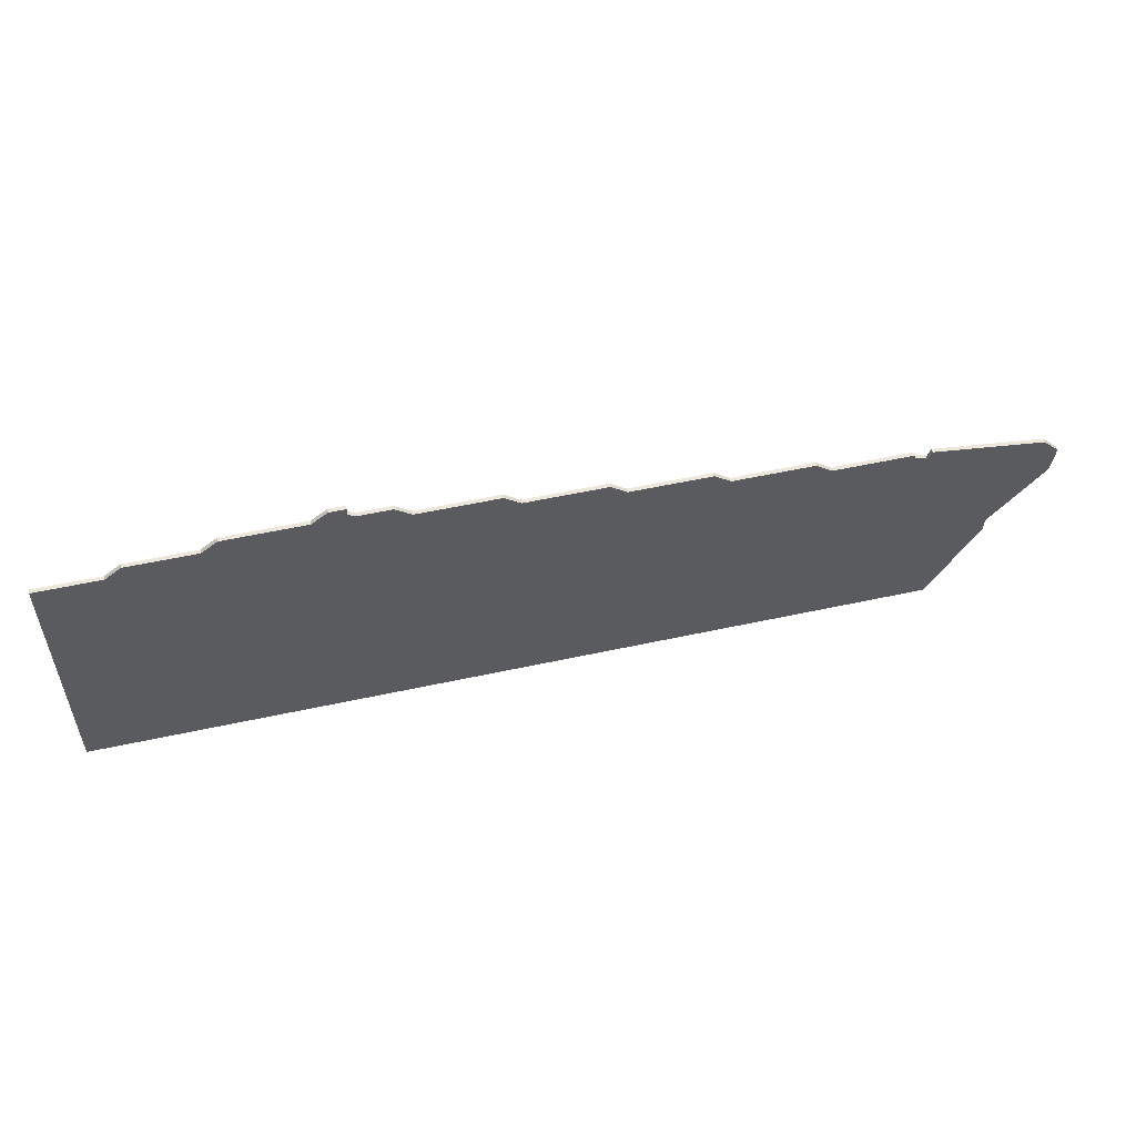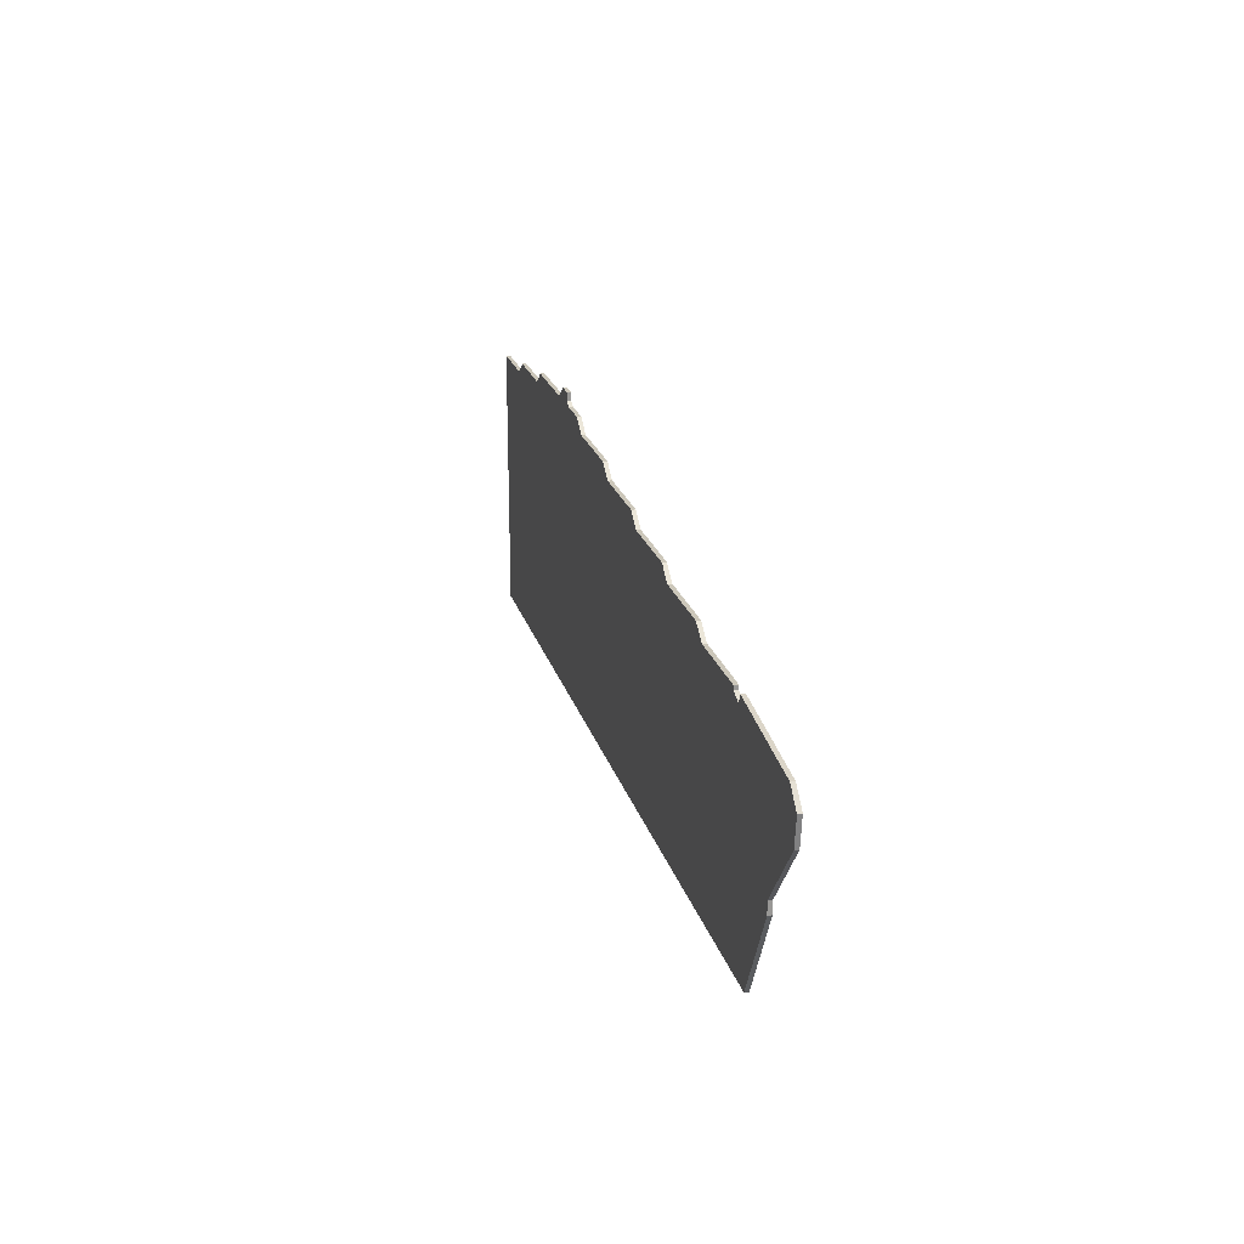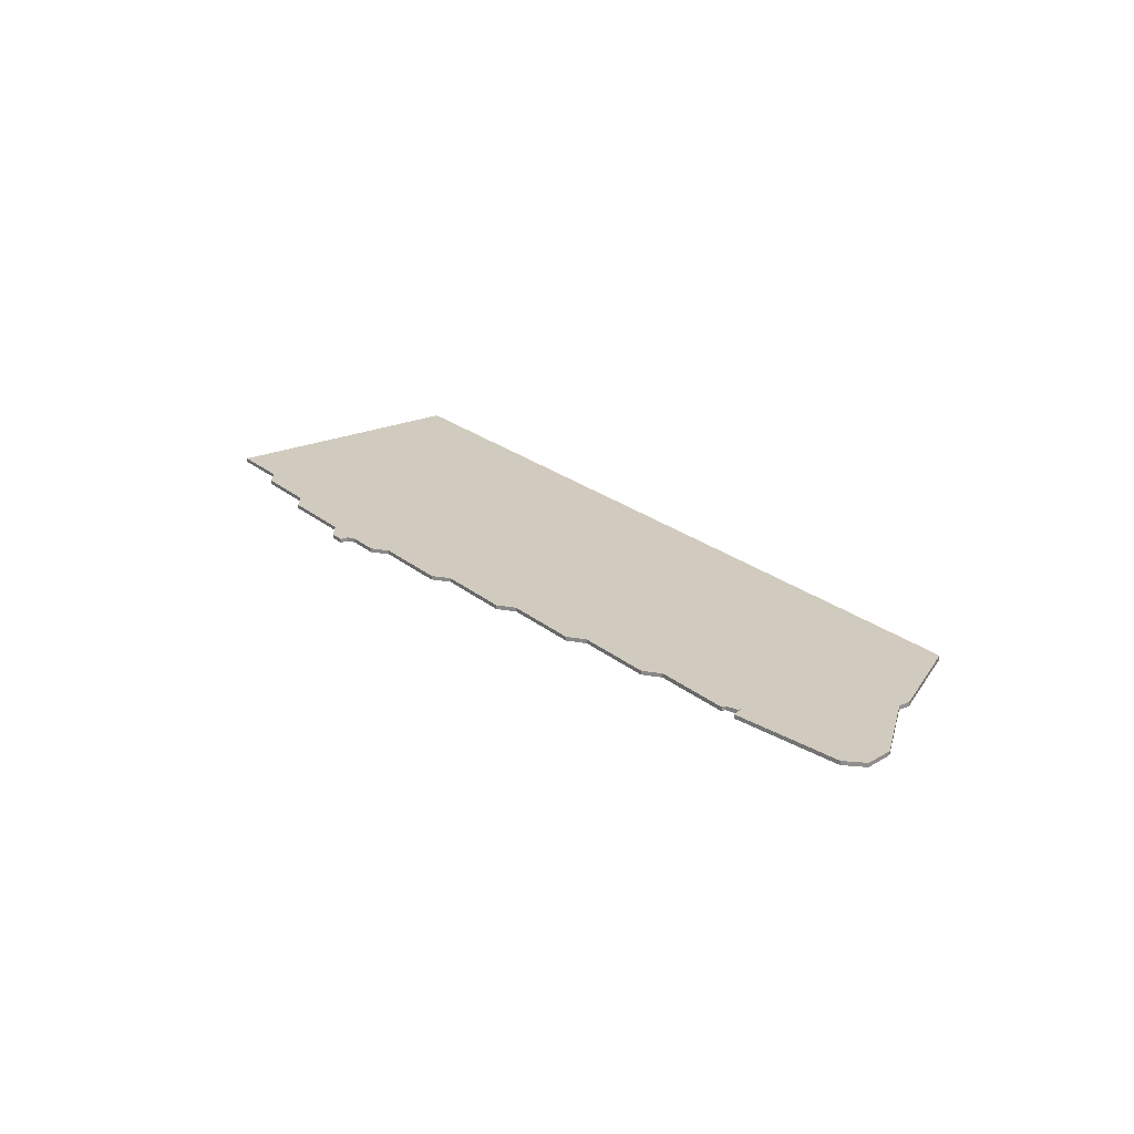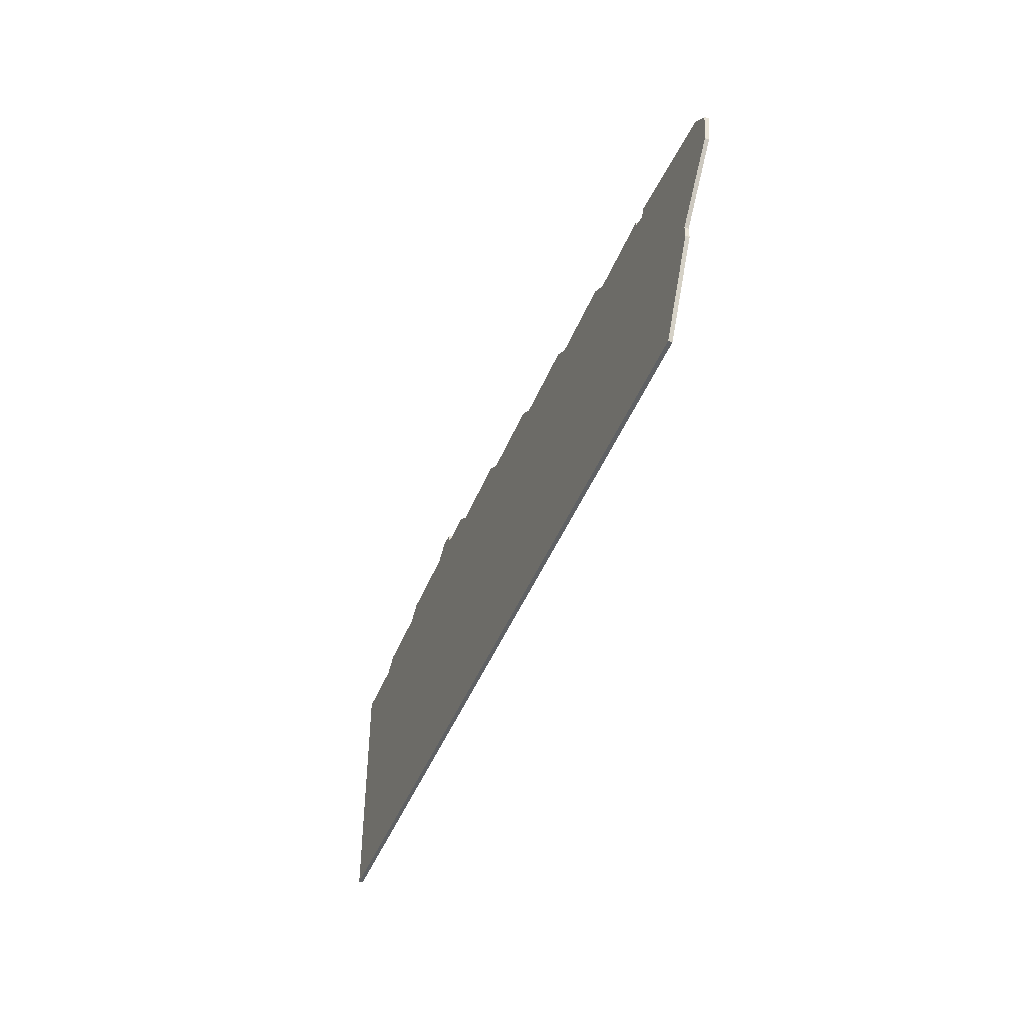
<metadata>
{"format":"obj","ext":"obj","renderer":"f3d","projection":"perspective","resolution":1024,"background":"white","views":[{"elev":53.9,"azim":166.9,"up":"+Y"},{"elev":21.3,"azim":-104.2,"up":"+Y"},{"elev":23.3,"azim":-126.4,"up":"+Z"},{"elev":-46.1,"azim":-111.3,"up":"+Y"}]}
</metadata>
<code>
v 2560 -1977 0
v 2560 -1977 1
v 2601 -1980 0
v 2601 -1980 1
v 2386 -2000 0
v 2386 -2000 1
v 2419 -1994 0
v 2419 -1994 1
v 2419 -1995 0
v 2419 -1995 1
v 2518 -1980 0
v 2518 -1980 1
v 2584 -1980 0
v 2584 -1980 1
v 2542 -1977 0
v 2542 -1977 1
v 2418 -1992 0
v 2418 -1992 1
v 2550 -1977 0
v 2550 -1977 1
v 2442 -1992 0
v 2442 -1992 1
v 2400 -2026 0
v 2400 -2026 1
v 2400 -2023 0
v 2400 -2023 1
v 2466 -1989 0
v 2466 -1989 1
v 2490 -1986 0
v 2490 -1986 1
v 2556 -1974 0
v 2556 -1974 1
v 2605 -1983 0
v 2605 -1983 1
v 2514 -1983 0
v 2514 -1983 1
v 2580 -1977 0
v 2580 -1977 1
v 2390 -1996 0
v 2390 -1996 1
v 2621 -2048 0
v 2621 -2048 1
v 2621 -1983 0
v 2621 -1983 1
v 2538 -1980 0
v 2538 -1980 1
v 2422 -1992 0
v 2422 -1992 1
v 2422 -1993 0
v 2422 -1993 1
v 2446 -1989 0
v 2446 -1989 1
v 2470 -1986 0
v 2470 -1986 1
v 2412 -2048 0
v 2412 -2048 1
v 2387 -2007 0
v 2387 -2007 1
v 2552 -1974 0
v 2552 -1974 1
v 2552 -1976 0
v 2552 -1976 1
v 2494 -1983 0
v 2494 -1983 1
f 25 57 39
f 57 5 39
f 9 55 25
f 23 25 55
f 39 17 9
f 49 9 7
f 9 21 55
f 25 39 9
f 49 47 21
f 21 9 49
f 21 51 27
f 27 53 29
f 29 55 27
f 27 55 21
f 29 35 55
f 35 29 63
f 35 11 45
f 45 41 35
f 43 41 33
f 13 33 41
f 13 3 33
f 1 41 45
f 35 41 55
f 13 41 1
f 19 45 15
f 31 61 59
f 61 1 19
f 1 37 13
f 45 19 1
f 61 31 1
f 40 58 26
f 40 6 58
f 26 56 10
f 56 26 24
f 10 18 40
f 8 10 50
f 56 22 10
f 10 40 26
f 22 48 50
f 50 10 22
f 28 52 22
f 30 54 28
f 28 56 30
f 22 56 28
f 56 36 30
f 64 30 36
f 46 12 36
f 36 42 46
f 34 42 44
f 42 34 14
f 34 4 14
f 46 42 2
f 56 42 36
f 2 42 14
f 16 46 20
f 60 62 32
f 20 2 62
f 14 38 2
f 2 20 46
f 2 32 62
f 42 56 41
f 41 56 55
f 56 24 55
f 55 24 23
f 24 26 23
f 23 26 25
f 26 58 25
f 25 58 57
f 58 6 57
f 57 6 5
f 6 40 5
f 5 40 39
f 40 18 39
f 39 18 17
f 18 10 17
f 17 10 9
f 10 8 9
f 9 8 7
f 8 50 7
f 7 50 49
f 50 48 49
f 49 48 47
f 48 22 47
f 47 22 21
f 22 52 21
f 21 52 51
f 52 28 51
f 51 28 27
f 28 54 27
f 27 54 53
f 54 30 53
f 53 30 29
f 30 64 29
f 29 64 63
f 64 36 63
f 63 36 35
f 36 12 35
f 35 12 11
f 12 46 11
f 11 46 45
f 46 16 45
f 45 16 15
f 16 20 15
f 15 20 19
f 20 62 19
f 19 62 61
f 62 60 61
f 61 60 59
f 60 32 59
f 59 32 31
f 32 2 31
f 31 2 1
f 2 38 1
f 1 38 37
f 38 14 37
f 37 14 13
f 14 4 13
f 13 4 3
f 4 34 3
f 3 34 33
f 44 42 43
f 43 42 41
f 34 44 33
f 33 44 43

</code>
